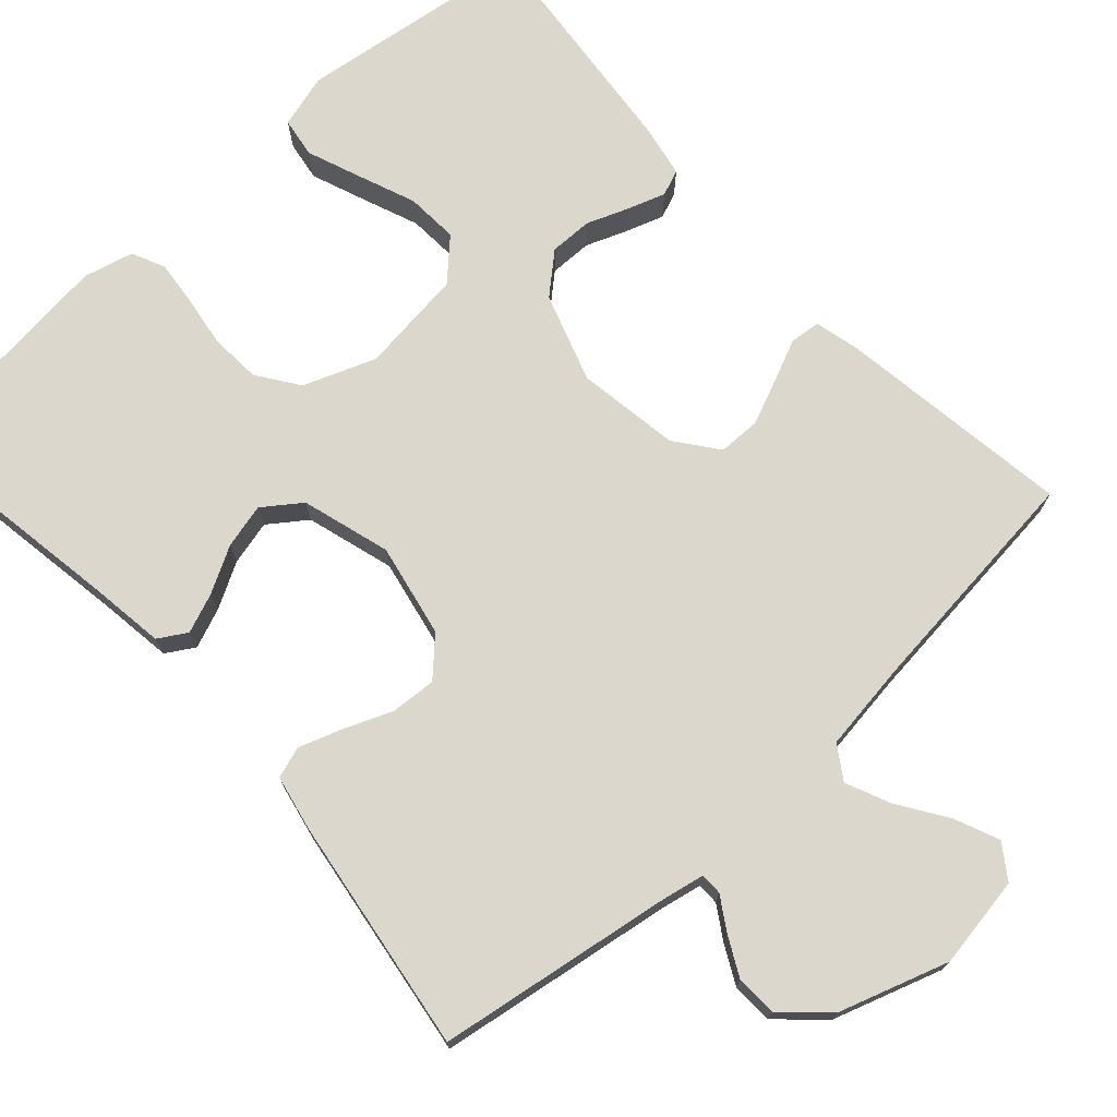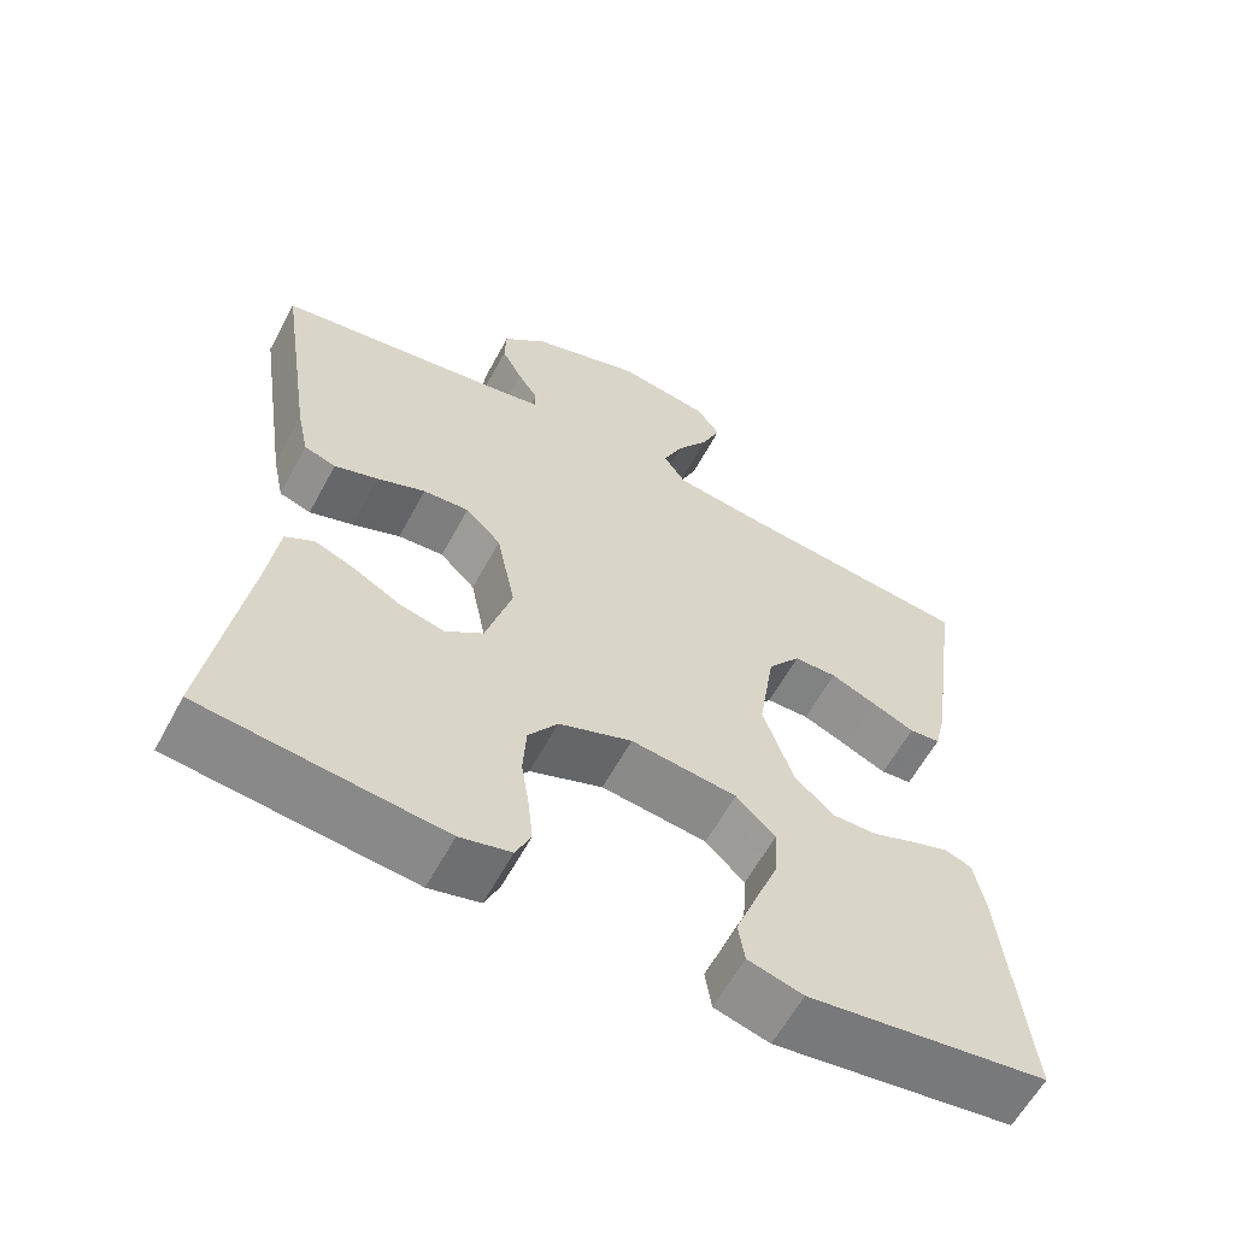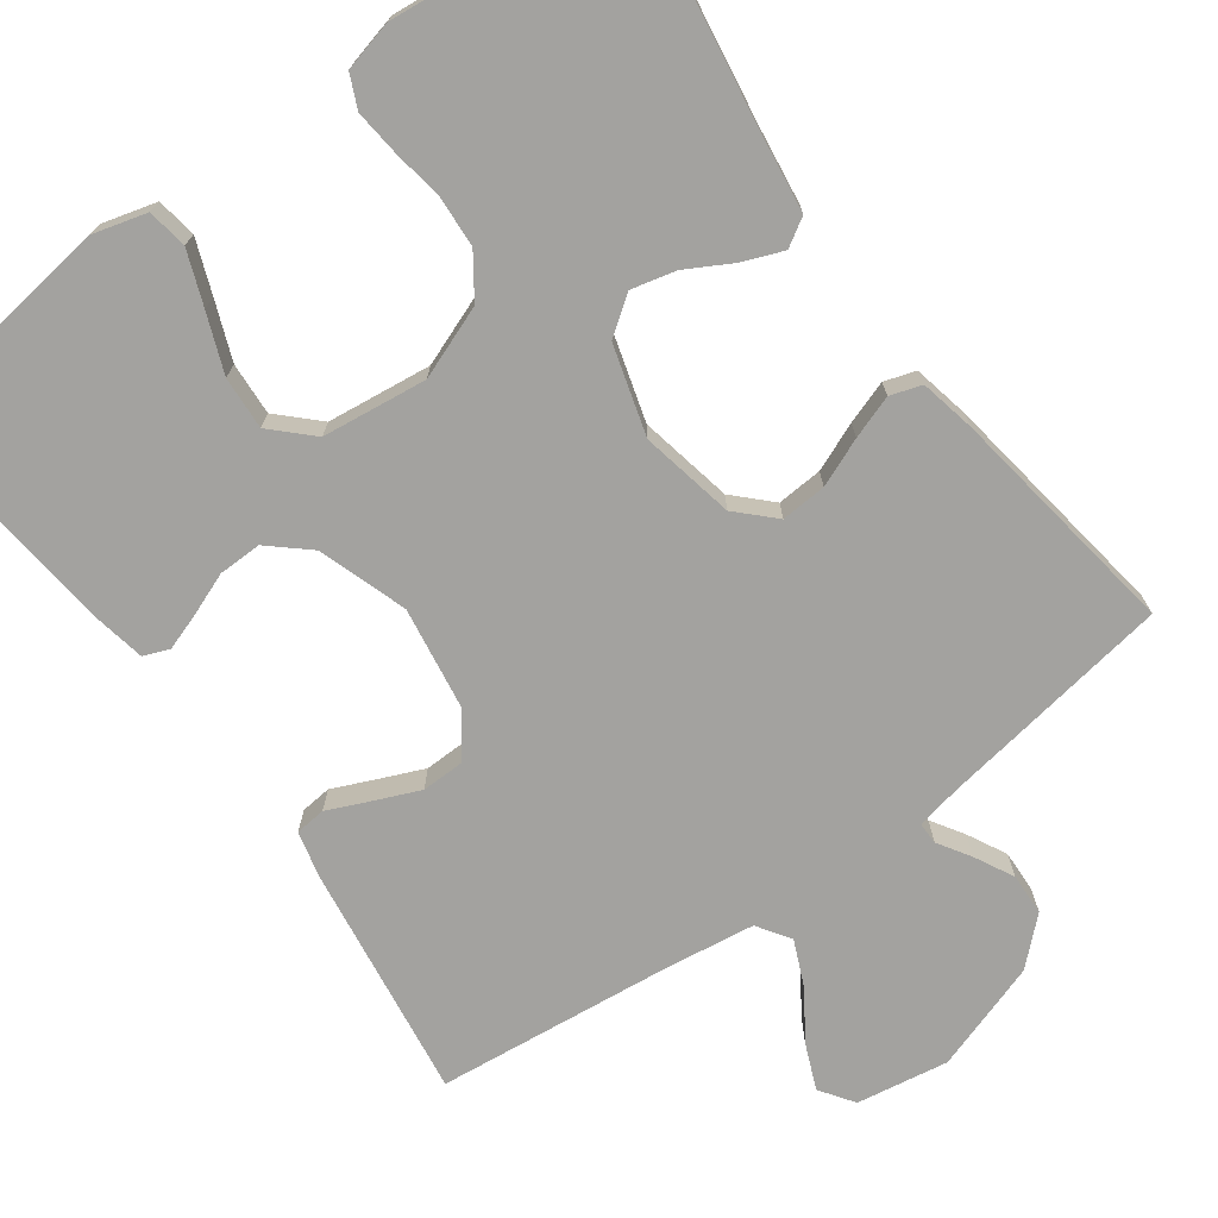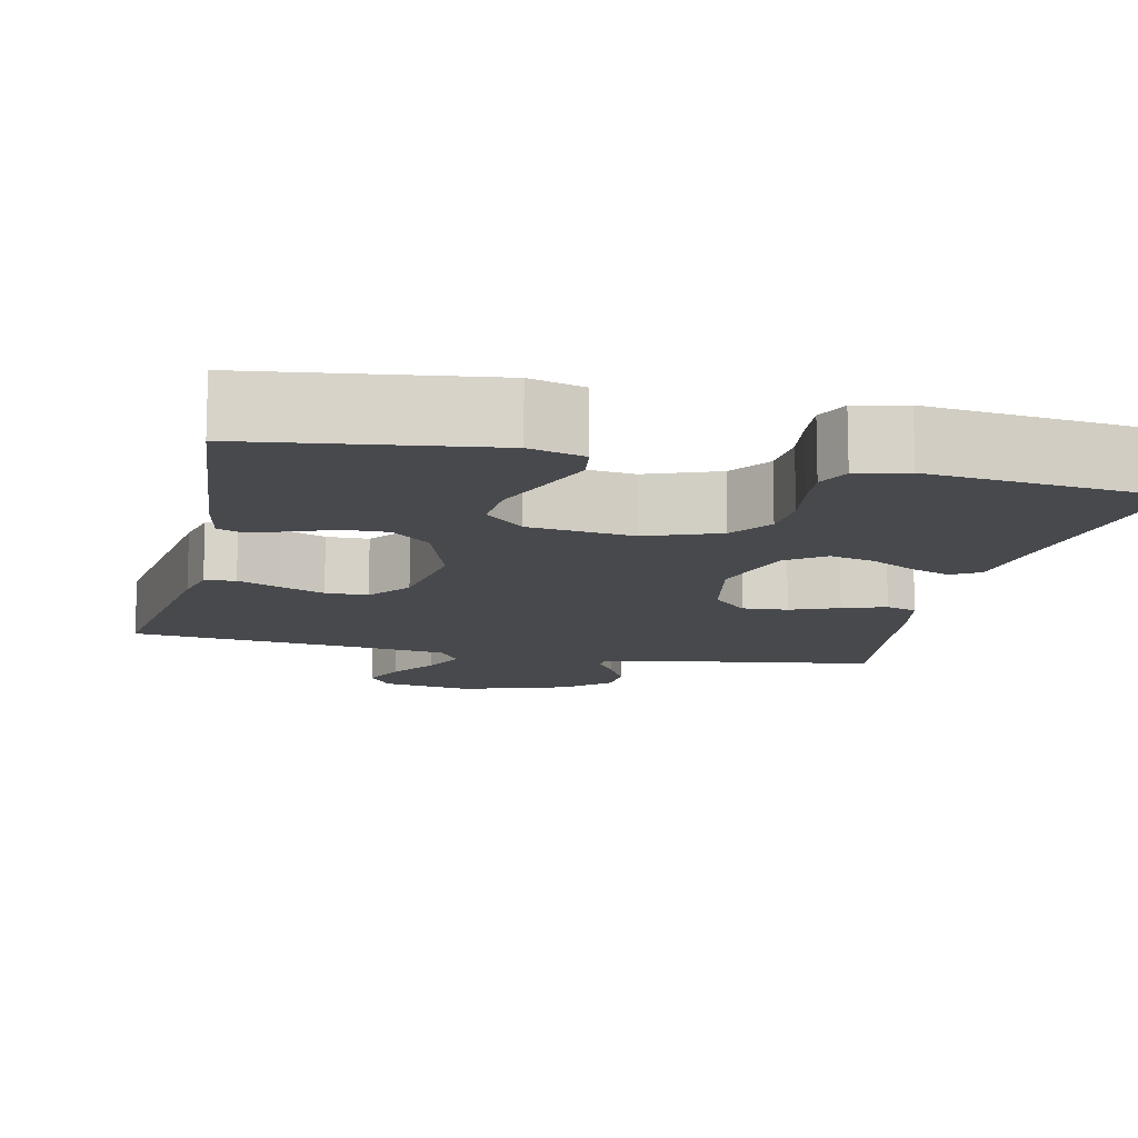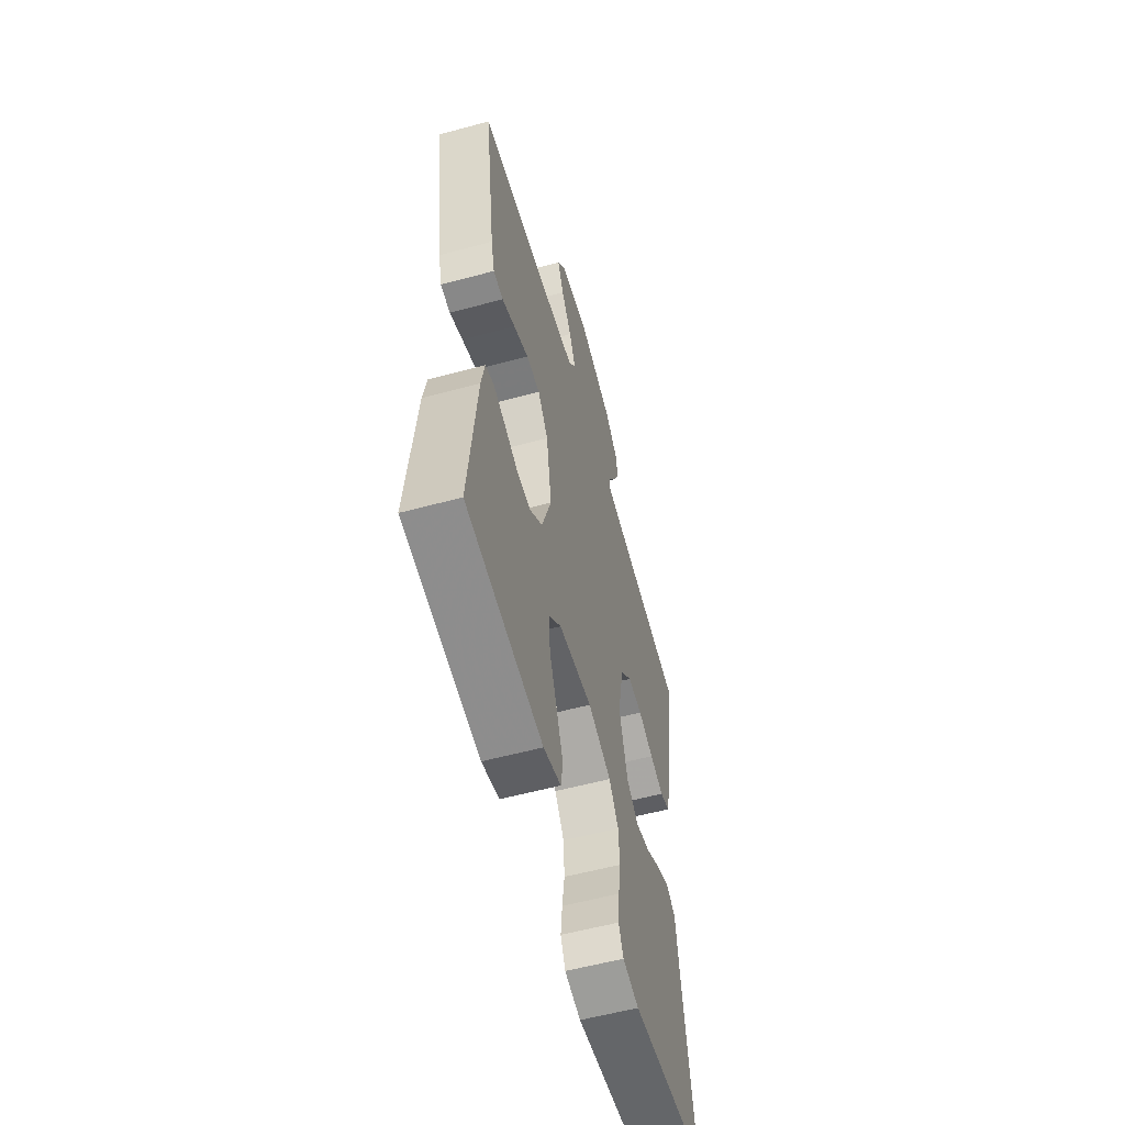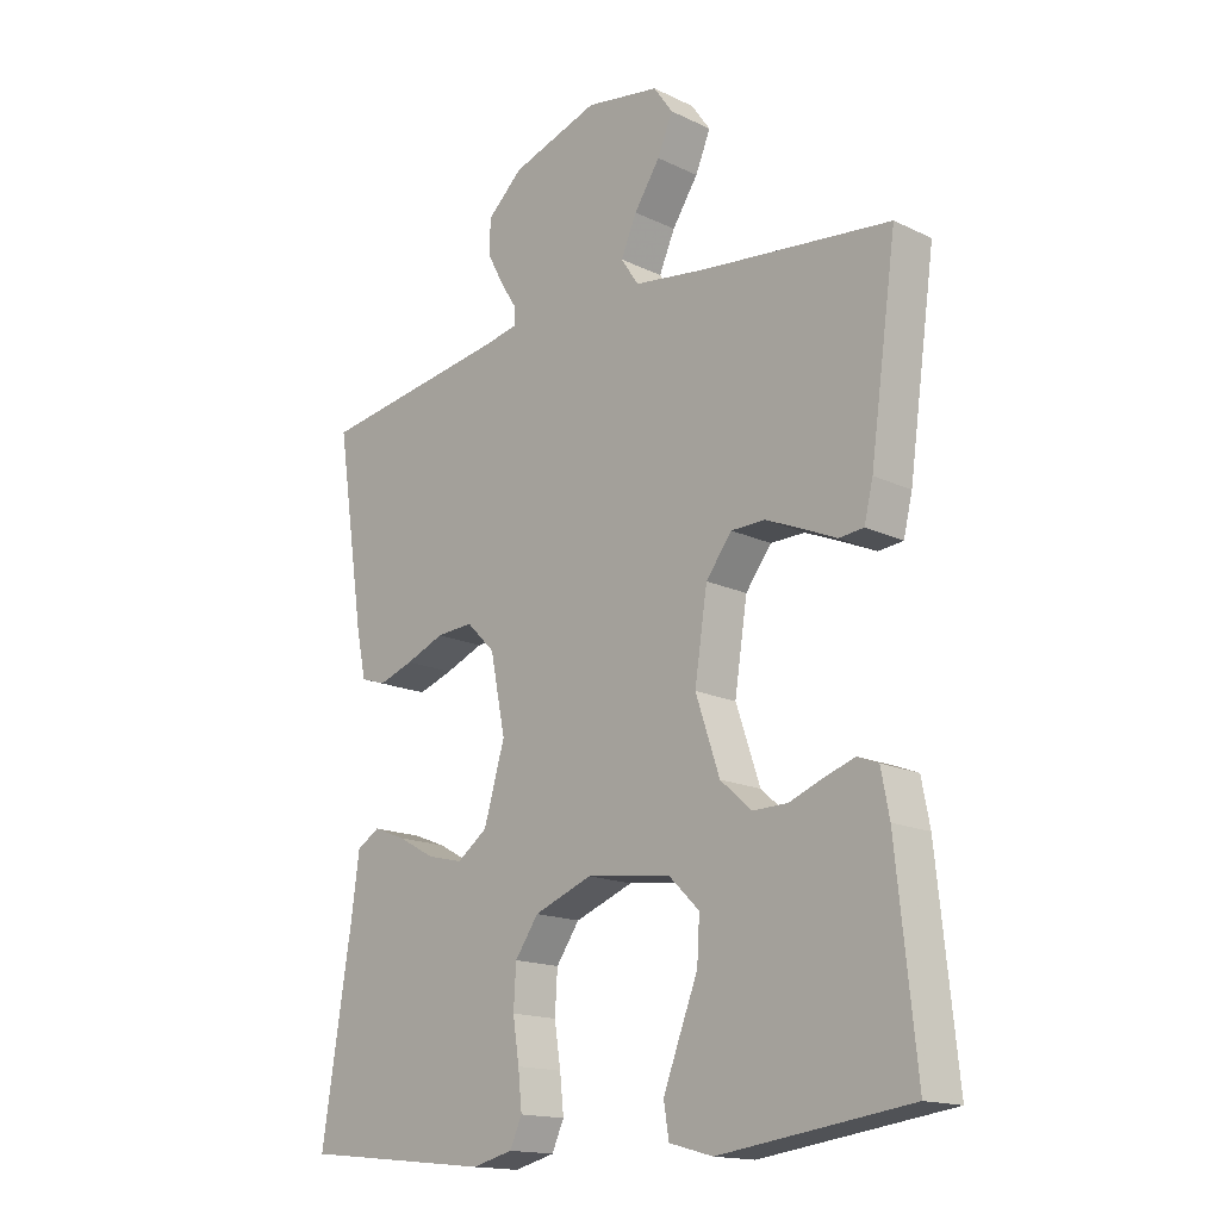
<metadata>
{"format":"obj","ext":"obj","renderer":"f3d","projection":"perspective","resolution":1024,"background":"white","views":[{"elev":73.1,"azim":-42.3,"up":"+Y"},{"elev":-61.0,"azim":-28.3,"up":"+Z"},{"elev":-72.5,"azim":-144.0,"up":"+Y"},{"elev":-12.2,"azim":167.2,"up":"+Y"},{"elev":-57.4,"azim":105.7,"up":"+Z"},{"elev":-16.1,"azim":45.4,"up":"+Z"}]}
</metadata>
<code>
v 0.5 0.07 -0.5
v 0.2 0.07 -0.541
v 0.131 0.07 -0.522
v 0.123 0.07 -0.471
v 0.149 0.07 -0.403
v 0.178 0.07 -0.329
v 0.182 0.07 -0.262
v 0.133 0.07 -0.214
v 0 0.07 -0.198
v -0.092 0.07 -0.233
v -0.129 0.07 -0.286
v -0.133 0.07 -0.351
v -0.123 0.07 -0.416
v -0.117 0.07 -0.474
v -0.136 0.07 -0.516
v -0.2 0.07 -0.532
v -0.5 0.07 -0.5
v -0.453 0.07 -0.2
v -0.44 0.07 -0.104
v -0.404 0.07 -0.082
v -0.353 0.07 -0.102
v -0.295 0.07 -0.134
v -0.238 0.07 -0.148
v -0.19 0.07 -0.113
v -0.157 0.07 0
v -0.181 0.07 0.119
v -0.226 0.07 0.164
v -0.284 0.07 0.16
v -0.345 0.07 0.135
v -0.4 0.07 0.116
v -0.44 0.07 0.129
v -0.455 0.07 0.2
v -0.5 0.07 0.5
v -0.2 0.07 0.547
v -0.145 0.07 0.558
v -0.145 0.07 0.586
v -0.171 0.07 0.627
v -0.197 0.07 0.677
v -0.195 0.07 0.73
v -0.139 0.07 0.782
v 0 0.07 0.828
v 0.117 0.07 0.809
v 0.147 0.07 0.766
v 0.123 0.07 0.709
v 0.082 0.07 0.647
v 0.057 0.07 0.59
v 0.085 0.07 0.548
v 0.2 0.07 0.532
v 0.5 0.07 0.5
v 0.458 0.07 0.2
v 0.444 0.07 0.142
v 0.405 0.07 0.138
v 0.353 0.07 0.161
v 0.294 0.07 0.186
v 0.24 0.07 0.185
v 0.199 0.07 0.131
v 0.179 0.07 0
v 0.217 0.07 -0.113
v 0.267 0.07 -0.157
v 0.322 0.07 -0.156
v 0.376 0.07 -0.135
v 0.423 0.07 -0.119
v 0.456 0.07 -0.132
v 0.469 0.07 -0.2
v 0.5 0 -0.5
v 0.2 0 -0.541
v 0.131 0 -0.522
v 0.123 0 -0.471
v 0.149 0 -0.403
v 0.178 0 -0.329
v 0.182 0 -0.262
v 0.133 0 -0.214
v 0 0 -0.198
v -0.092 0 -0.233
v -0.129 0 -0.286
v -0.133 0 -0.351
v -0.123 0 -0.416
v -0.117 0 -0.474
v -0.136 0 -0.516
v -0.2 0 -0.532
v -0.5 0 -0.5
v -0.453 0 -0.2
v -0.44 0 -0.104
v -0.404 0 -0.082
v -0.353 0 -0.102
v -0.295 0 -0.134
v -0.238 0 -0.148
v -0.19 0 -0.113
v -0.157 0 0
v -0.181 0 0.119
v -0.226 0 0.164
v -0.284 0 0.16
v -0.345 0 0.135
v -0.4 0 0.116
v -0.44 0 0.129
v -0.455 0 0.2
v -0.5 0 0.5
v -0.2 0 0.547
v -0.145 0 0.558
v -0.145 0 0.586
v -0.171 0 0.627
v -0.197 0 0.677
v -0.195 0 0.73
v -0.139 0 0.782
v 0 0 0.828
v 0.117 0 0.809
v 0.147 0 0.766
v 0.123 0 0.709
v 0.082 0 0.647
v 0.057 0 0.59
v 0.085 0 0.548
v 0.2 0 0.532
v 0.5 0 0.5
v 0.458 0 0.2
v 0.444 0 0.142
v 0.405 0 0.138
v 0.353 0 0.161
v 0.294 0 0.186
v 0.24 0 0.185
v 0.199 0 0.131
v 0.179 0 0
v 0.217 0 -0.113
v 0.267 0 -0.157
v 0.322 0 -0.156
v 0.376 0 -0.135
v 0.423 0 -0.119
v 0.456 0 -0.132
v 0.469 0 -0.2
f 60 61 62 63
f 60 63 64 1
f 50 51 52 53
f 48 49 50 53
f 47 48 53 54
f 46 47 54 55
f 42 43 44 45
f 42 45 46
f 41 42 46
f 40 41 46
f 36 37 38 39
f 36 39 40 46
f 31 32 33 34
f 31 34 35
f 28 29 30 31
f 28 31 35
f 27 28 35
f 26 27 35
f 25 26 35
f 19 20 21 22
f 18 19 22 23
f 17 18 23
f 16 17 23 24
f 12 13 14 15
f 12 15 16 24
f 3 4 5 6
f 1 2 3 6
f 59 60 1 6
f 58 59 6 7
f 57 58 7 8
f 56 57 8 9
f 36 46 55 56
f 35 36 56 9
f 25 35 9 10
f 11 12 24 25
f 10 11 25
f 127 126 125 124
f 65 128 127 124
f 117 116 115 114
f 117 114 113 112
f 118 117 112 111
f 119 118 111 110
f 109 108 107 106
f 110 109 106
f 110 106 105
f 110 105 104
f 103 102 101 100
f 110 104 103 100
f 98 97 96 95
f 99 98 95
f 95 94 93 92
f 99 95 92
f 99 92 91
f 99 91 90
f 99 90 89
f 86 85 84 83
f 87 86 83 82
f 87 82 81
f 88 87 81 80
f 79 78 77 76
f 88 80 79 76
f 70 69 68 67
f 70 67 66 65
f 70 65 124 123
f 71 70 123 122
f 72 71 122 121
f 73 72 121 120
f 120 119 110 100
f 73 120 100 99
f 74 73 99 89
f 89 88 76 75
f 89 75 74
f 1 65 66 2
f 2 66 67 3
f 3 67 68 4
f 4 68 69 5
f 5 69 70 6
f 6 70 71 7
f 7 71 72 8
f 8 72 73 9
f 9 73 74 10
f 10 74 75 11
f 11 75 76 12
f 12 76 77 13
f 13 77 78 14
f 14 78 79 15
f 15 79 80 16
f 16 80 81 17
f 17 81 82 18
f 18 82 83 19
f 19 83 84 20
f 20 84 85 21
f 21 85 86 22
f 22 86 87 23
f 23 87 88 24
f 24 88 89 25
f 25 89 90 26
f 26 90 91 27
f 27 91 92 28
f 28 92 93 29
f 29 93 94 30
f 30 94 95 31
f 31 95 96 32
f 32 96 97 33
f 33 97 98 34
f 34 98 99 35
f 35 99 100 36
f 36 100 101 37
f 37 101 102 38
f 38 102 103 39
f 39 103 104 40
f 40 104 105 41
f 41 105 106 42
f 42 106 107 43
f 43 107 108 44
f 44 108 109 45
f 45 109 110 46
f 46 110 111 47
f 47 111 112 48
f 48 112 113 49
f 49 113 114 50
f 50 114 115 51
f 51 115 116 52
f 52 116 117 53
f 53 117 118 54
f 54 118 119 55
f 55 119 120 56
f 56 120 121 57
f 57 121 122 58
f 58 122 123 59
f 59 123 124 60
f 60 124 125 61
f 61 125 126 62
f 62 126 127 63
f 63 127 128 64
f 64 128 65 1

</code>
